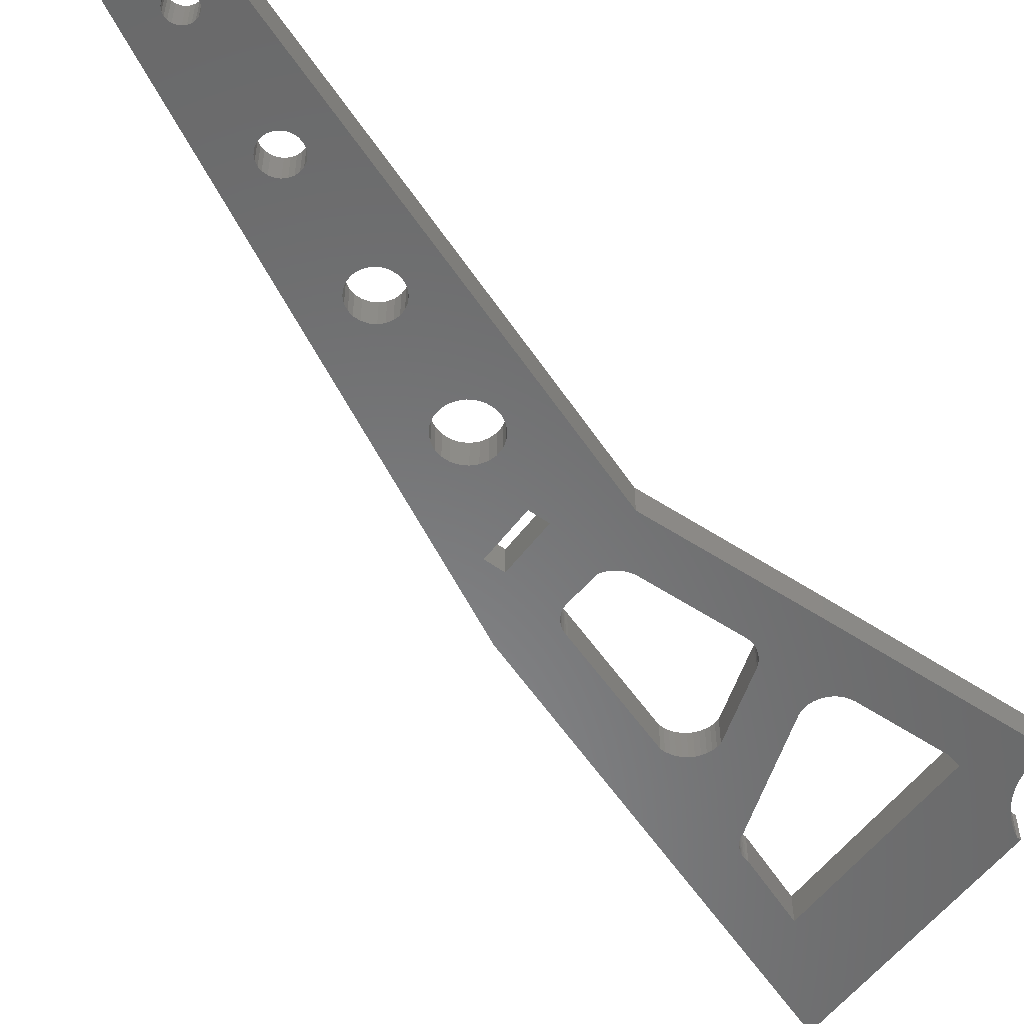
<metadata>
{"format":"stl","ext":"stl","renderer":"f3d","projection":"perspective","resolution":1024,"background":"white","views":[{"elev":-55.5,"azim":53.5,"up":"+Z"}]}
</metadata>
<code>
# stl→obj: 448 verts, 920 faces
v 26.43 4.462 0
v 26.4 -0.9674 0
v 26.17 4.519 0
v 31.9 -0.9674 0
v 26.7 4.433 0
v 30.35 4.622 0
v 30.6 4.764 0
v 30.84 4.93 0
v 31.06 5.119 0
v 31.27 5.329 0
v 31.45 5.558 0
v 31.6 5.803 0
v 31.74 6.062 0
v 31.84 6.334 0
v 31.92 6.614 0
v 31.9 -2.967 0
v 17.08 29.22 0
v 20.05 19.62 0
v 20 19.13 0
v 20.19 20.09 0
v 20.39 20.53 0
v 20.67 20.93 0
v 21 21.29 0
v 21.39 21.58 0
v 21.82 21.82 0
v 28.91 25.14 1.252e-30
v 22.28 21.98 0
v 22.76 22.06 0
v 23.24 22.07 0
v 30.37 19.74 0
v 29.34 25.05 -4.245e-16
v 29.77 25.03 -7.859e-16
v 30.2 25.07 -1.076e-15
v 30.62 25.18 -1.288e-15
v 30.63 19.65 0
v 31.01 25.34 -1.417e-15
v 30.88 19.54 0
v 31.12 19.4 0
v 31.38 25.57 -1.461e-15
v 31.34 19.23 0
v 31.55 19.05 0
v 31.71 25.85 -1.417e-15
v 31.73 18.84 0
v 31.99 26.17 -1.288e-15
v 31.89 18.62 0
v 32.03 18.38 0
v 32.23 26.54 -1.076e-15
v 32.14 18.12 0
v 32.22 17.86 0
v 32.28 17.59 0
v 32.4 26.93 -7.859e-16
v 32.31 17.32 0
v 32 7.191 0
v 31.99 7.483 0
v 32.13 -9.356 0
v 32.51 -8.719 0
v 32.51 27.35 -4.245e-16
v 33.03 -8.2 0
v 32.56 27.78 -3.444e-30
v 32.82 36.89 0
v 31.97 6.901 0
v 31.93 -10.8 0
v 31.94 -10.07 0
v 29.73 47.29 0
v 5.089 43.37 0
v 3.621 47.29 0
v 12.39 38.37 0
v 29.73 46.86 0
v 32.52 38.37 0
v 30.03 46.33 0
v 30.37 45.81 0
v 30.76 45.33 0
v 31.18 44.88 0
v 31.64 44.47 0
v 32.13 44.1 0
v 32.65 43.77 0
v 32.55 38.21 0
v 32.69 37.55 0
v 33.2 43.49 0
v 33.68 -7.834 0
v 33.76 43.25 0
v 34.39 -7.648 0
v 34.35 43.05 0
v 34.95 42.91 0
v 35.13 -7.653 0
v 35.56 42.82 0
v 35.84 -7.85 0
v 36.01 42.72 0
v 36.48 -8.224 0
v 36.46 42.63 0
v 36.56 3.396 0
v 36.92 42.55 0
v 37.18 20.9 0
v 37.38 42.48 0
v 37.84 42.43 0
v 37 -8.751 0
v 37.37 -9.394 0
v 56.86 -50.8 0
v 37.55 -10.11 0
v 42.27 -21.46 0
v 41.97 -20.94 0
v 41.54 -20.51 0
v 41.02 -20.2 0
v 40.44 -20.04 0
v 39.83 -20.04 0
v 39.24 -20.19 0
v 38.72 -20.49 0
v 38.29 -20.91 0
v 37.98 -21.43 0
v 37.82 -22.02 0
v 37.82 -22.68 0
v 37.82 -22.62 0
v 42.42 -22.05 0
v 46.98 -33.08 0
v 46.73 -32.68 0
v 46.38 -32.35 0
v 45.96 -32.13 0
v 45.5 -32.02 0
v 45.02 -32.03 0
v 44.57 -32.17 0
v 44.16 -32.42 0
v 43.84 -32.77 0
v 43.61 -33.19 0
v 43.5 -33.65 0
v 47.12 -33.54 0
v 47.13 -34.01 0
v 51.48 -44.32 0
v 51.23 -44.08 0
v 50.92 -43.92 0
v 50.58 -43.84 0
v 50.23 -43.85 0
v 49.9 -43.95 0
v 49.61 -44.14 0
v 49.37 -44.39 0
v 49.2 -44.7 0
v 49.12 -45.04 0
v 51.66 -44.62 0
v 51.77 -44.95 0
v 51.78 -45.3 0
v 52.07 -53.68 0
v 52.81 -53.67 0
v 53.55 -53.56 0
v 54.25 -53.33 0
v 54.92 -52.99 0
v 55.52 -52.56 0
v 56.05 -52.05 0
v 56.5 -51.45 0
v 20.45 2.344 0
v 15.16 31.11 0
v 15.13 31.37 0
v 15.23 30.86 0
v 15.32 30.61 0
v 15.43 30.38 0
v 15.57 30.16 0
v 15.74 29.96 0
v 15.92 29.78 0
v 16.13 29.62 0
v 16.35 29.48 0
v 16.58 29.37 0
v 16.83 29.28 0
v 20.02 18.65 0
v 24.4 6.363 0
v 26.4 -2.967 0
v 49.34 -52.62 0
v 24.47 6.105 0
v 24.58 5.858 0
v 24.7 5.622 0
v 24.86 5.401 0
v 25.03 5.198 0
v 25.23 5.015 0
v 25.44 4.854 0
v 25.67 4.716 0
v 25.91 4.605 0
v 32.12 -11.52 0
v 32.48 -12.17 0
v 32.86 -12.55 0
v 33 -12.69 0
v 33.64 -13.07 0
v 37.97 -23.21 0
v 34.35 -13.26 0
v 35.09 -13.27 0
v 35.81 -13.08 0
v 36.45 -12.72 0
v 36.98 -12.2 0
v 37.35 -11.56 0
v 37.55 -10.85 0
v 38.27 -23.74 0
v 38.54 -24.01 0
v 38.69 -24.17 0
v 39.21 -24.47 0
v 39.8 -24.63 0
v 40.4 -24.64 0
v 43.52 -34.16 0
v 40.99 -24.49 0
v 41.52 -24.19 0
v 41.95 -23.76 0
v 42.25 -23.24 0
v 42.41 -22.66 0
v 43.52 -34.13 0
v 43.66 -34.58 0
v 43.91 -34.99 0
v 44.01 -35.08 0
v 44.26 -35.31 0
v 44.68 -35.54 0
v 45.14 -35.65 0
v 45.62 -35.63 0
v 46.07 -35.49 0
v 46.48 -35.24 0
v 46.8 -34.89 0
v 47.03 -34.48 0
v 49.14 -45.38 0
v 49.24 -45.72 0
v 49.42 -46.01 0
v 49.96 -53.04 0
v 49.67 -46.25 0
v 49.98 -46.42 0
v 50.63 -53.36 0
v 50.32 -46.49 0
v 50.67 -46.48 0
v 51.34 -53.58 0
v 51 -46.38 0
v 51.3 -46.2 0
v 51.53 -45.94 0
v 51.7 -45.64 0
v 31.93 -10.8 3
v 31.97 6.901 3
v 31.92 6.614 3
v 31.94 -10.07 3
v 32.13 -9.356 3
v 32 7.191 3
v 32.31 17.32 3
v 31.99 7.483 3
v 32.51 -8.719 3
v 32.4 26.93 3
v 32.51 27.35 3
v 33.03 -8.2 3
v 32.56 27.78 3
v 32.82 36.89 3
v 20.45 2.344 3
v 12.39 38.37 3
v 5.089 43.37 3
v 15.16 31.11 3
v 15.13 31.37 3
v 15.23 30.86 3
v 15.32 30.61 3
v 15.43 30.38 3
v 15.57 30.16 3
v 15.74 29.96 3
v 15.92 29.78 3
v 16.13 29.62 3
v 16.35 29.48 3
v 16.58 29.37 3
v 16.83 29.28 3
v 17.08 29.22 3
v 20 19.13 3
v 20.02 18.65 3
v 24.4 6.363 3
v 26.4 -2.967 3
v 49.34 -52.62 3
v 24.47 6.105 3
v 24.58 5.858 3
v 24.7 5.622 3
v 24.86 5.401 3
v 25.03 5.198 3
v 25.23 5.015 3
v 25.44 4.854 3
v 25.67 4.716 3
v 25.91 4.605 3
v 26.17 4.519 3
v 32.12 -11.52 3
v 31.9 -2.967 3
v 31.9 -0.9674 3
v 32.48 -12.17 3
v 32.86 -12.55 3
v 33 -12.69 3
v 33.64 -13.07 3
v 37.97 -23.21 3
v 34.35 -13.26 3
v 37.82 -22.68 3
v 35.09 -13.27 3
v 35.81 -13.08 3
v 36.45 -12.72 3
v 36.98 -12.2 3
v 37.35 -11.56 3
v 37.55 -10.85 3
v 37.55 -10.11 3
v 38.27 -23.74 3
v 38.54 -24.01 3
v 38.69 -24.17 3
v 39.21 -24.47 3
v 39.8 -24.63 3
v 40.4 -24.64 3
v 43.52 -34.16 3
v 40.99 -24.49 3
v 41.52 -24.19 3
v 41.95 -23.76 3
v 42.25 -23.24 3
v 42.41 -22.66 3
v 42.42 -22.05 3
v 43.52 -34.13 3
v 43.5 -33.65 3
v 43.66 -34.58 3
v 43.91 -34.99 3
v 44.01 -35.08 3
v 44.26 -35.31 3
v 44.68 -35.54 3
v 45.14 -35.65 3
v 45.62 -35.63 3
v 46.07 -35.49 3
v 46.48 -35.24 3
v 46.8 -34.89 3
v 47.03 -34.48 3
v 47.13 -34.01 3
v 49.12 -45.04 3
v 49.14 -45.38 3
v 49.24 -45.72 3
v 49.42 -46.01 3
v 49.96 -53.04 3
v 49.67 -46.25 3
v 49.98 -46.42 3
v 50.63 -53.36 3
v 50.32 -46.49 3
v 50.67 -46.48 3
v 51.34 -53.58 3
v 51 -46.38 3
v 51.3 -46.2 3
v 51.53 -45.94 3
v 52.07 -53.68 3
v 51.7 -45.64 3
v 51.78 -45.3 3
v 37 -8.751 3
v 36.56 3.396 3
v 36.48 -8.224 3
v 37.37 -9.394 3
v 56.86 -50.8 3
v 42.27 -21.46 3
v 41.97 -20.94 3
v 41.54 -20.51 3
v 41.02 -20.2 3
v 40.44 -20.04 3
v 39.83 -20.04 3
v 39.24 -20.19 3
v 38.72 -20.49 3
v 38.29 -20.91 3
v 37.98 -21.43 3
v 37.82 -22.02 3
v 37.82 -22.62 3
v 46.98 -33.08 3
v 46.73 -32.68 3
v 46.38 -32.35 3
v 45.96 -32.13 3
v 45.5 -32.02 3
v 45.02 -32.03 3
v 44.57 -32.17 3
v 44.16 -32.42 3
v 43.84 -32.77 3
v 43.61 -33.19 3
v 47.12 -33.54 3
v 51.48 -44.32 3
v 51.23 -44.08 3
v 50.92 -43.92 3
v 50.58 -43.84 3
v 50.23 -43.85 3
v 49.9 -43.95 3
v 49.61 -44.14 3
v 49.37 -44.39 3
v 49.2 -44.7 3
v 51.66 -44.62 3
v 51.77 -44.95 3
v 52.81 -53.67 3
v 53.55 -53.56 3
v 54.25 -53.33 3
v 54.92 -52.99 3
v 55.52 -52.56 3
v 56.05 -52.05 3
v 56.5 -51.45 3
v 32.52 38.37 3
v 29.73 46.86 3
v 30.03 46.33 3
v 30.37 45.81 3
v 30.76 45.33 3
v 31.18 44.88 3
v 31.64 44.47 3
v 32.13 44.1 3
v 32.65 43.77 3
v 32.55 38.21 3
v 32.69 37.55 3
v 33.2 43.49 3
v 33.68 -7.834 3
v 33.76 43.25 3
v 34.39 -7.648 3
v 34.35 43.05 3
v 34.95 42.91 3
v 35.13 -7.653 3
v 35.56 42.82 3
v 35.84 -7.85 3
v 36.01 42.72 3
v 36.46 42.63 3
v 36.92 42.55 3
v 37.18 20.9 3
v 37.38 42.48 3
v 37.84 42.43 3
v 21.82 21.82 3
v 28.91 25.14 3
v 21.39 21.58 3
v 21 21.29 3
v 20.67 20.93 3
v 20.39 20.53 3
v 20.19 20.09 3
v 20.05 19.62 3
v 22.28 21.98 3
v 22.76 22.06 3
v 23.24 22.07 3
v 30.37 19.74 3
v 29.34 25.05 3
v 29.77 25.03 3
v 30.2 25.07 3
v 30.62 25.18 3
v 30.63 19.65 3
v 31.01 25.34 3
v 30.88 19.54 3
v 31.12 19.4 3
v 31.38 25.57 3
v 31.34 19.23 3
v 31.55 19.05 3
v 31.71 25.85 3
v 31.73 18.84 3
v 31.99 26.17 3
v 31.89 18.62 3
v 32.03 18.38 3
v 32.23 26.54 3
v 32.14 18.12 3
v 32.22 17.86 3
v 32.28 17.59 3
v 26.4 -0.9674 3
v 26.43 4.462 3
v 26.7 4.433 3
v 30.35 4.622 3
v 30.6 4.764 3
v 30.84 4.93 3
v 31.06 5.119 3
v 31.27 5.329 3
v 31.45 5.558 3
v 31.6 5.803 3
v 31.74 6.062 3
v 31.84 6.334 3
v 29.73 47.29 3
v 3.621 47.29 3
f 1 2 3
f 2 1 4
f 4 1 5
f 4 5 6
f 4 6 7
f 4 7 8
f 4 8 9
f 4 9 10
f 4 10 11
f 4 11 12
f 4 12 13
f 4 13 14
f 4 14 15
f 4 15 16
f 17 18 19
f 18 17 20
f 20 17 21
f 21 17 22
f 22 17 23
f 23 17 24
f 24 17 25
f 25 17 26
f 25 26 27
f 27 26 28
f 28 26 29
f 29 26 30
f 30 26 31
f 30 31 32
f 30 32 33
f 30 33 34
f 30 34 35
f 35 34 36
f 35 36 37
f 37 36 38
f 38 36 39
f 38 39 40
f 40 39 41
f 41 39 42
f 41 42 43
f 43 42 44
f 43 44 45
f 45 44 46
f 46 44 47
f 46 47 48
f 48 47 49
f 49 47 50
f 50 47 51
f 50 51 52
f 52 53 54
f 53 52 55
f 55 52 56
f 56 52 51
f 56 51 57
f 56 57 58
f 58 57 59
f 58 59 60
f 61 62 15
f 62 61 63
f 63 61 55
f 55 61 53
f 64 65 66
f 65 64 67
f 67 64 68
f 67 68 69
f 69 68 70
f 69 70 71
f 69 71 72
f 69 72 73
f 69 73 74
f 69 74 75
f 69 75 76
f 69 76 77
f 77 76 78
f 78 76 79
f 78 79 60
f 60 79 58
f 58 79 80
f 80 79 81
f 80 81 82
f 82 81 83
f 82 83 84
f 82 84 85
f 85 84 86
f 85 86 87
f 87 86 88
f 87 88 89
f 89 88 90
f 89 90 91
f 91 90 92
f 91 92 93
f 93 92 94
f 93 94 95
f 91 96 89
f 96 91 97
f 97 91 98
f 97 98 99
f 99 98 100
f 99 100 101
f 99 101 102
f 99 102 103
f 99 103 104
f 99 104 105
f 99 105 106
f 99 106 107
f 99 107 108
f 99 108 109
f 99 109 110
f 99 110 111
f 111 110 112
f 100 98 113
f 113 98 114
f 113 114 115
f 113 115 116
f 113 116 117
f 113 117 118
f 113 118 119
f 113 119 120
f 113 120 121
f 113 121 122
f 113 122 123
f 113 123 124
f 114 98 125
f 125 98 126
f 126 98 127
f 126 127 128
f 126 128 129
f 126 129 130
f 126 130 131
f 126 131 132
f 126 132 133
f 126 133 134
f 126 134 135
f 126 135 136
f 127 98 137
f 137 98 138
f 138 98 139
f 139 98 140
f 140 98 141
f 141 98 142
f 142 98 143
f 143 98 144
f 144 98 145
f 145 98 146
f 146 98 147
f 67 148 65
f 148 67 149
f 149 67 150
f 148 149 151
f 148 151 152
f 148 152 153
f 148 153 154
f 148 154 155
f 148 155 156
f 148 156 157
f 148 157 158
f 148 158 159
f 148 159 160
f 148 160 17
f 148 17 19
f 148 19 161
f 148 161 162
f 148 162 163
f 148 163 164
f 163 162 165
f 163 165 166
f 163 166 167
f 163 167 168
f 163 168 169
f 163 169 170
f 163 170 171
f 163 171 172
f 163 172 173
f 163 173 3
f 163 3 2
f 164 163 174
f 174 163 62
f 62 163 16
f 62 16 15
f 164 174 175
f 164 175 176
f 164 176 177
f 164 177 178
f 164 178 179
f 179 178 180
f 179 180 111
f 111 180 181
f 111 181 182
f 111 182 183
f 111 183 184
f 111 184 185
f 111 185 186
f 111 186 99
f 164 179 187
f 164 187 188
f 164 188 189
f 164 189 190
f 164 190 191
f 164 191 192
f 164 192 193
f 193 192 194
f 193 194 195
f 193 195 196
f 193 196 197
f 193 197 198
f 193 198 113
f 193 113 199
f 199 113 124
f 164 193 200
f 164 200 201
f 164 201 202
f 164 202 203
f 164 203 204
f 164 204 205
f 164 205 206
f 164 206 207
f 164 207 208
f 164 208 209
f 164 209 210
f 164 210 126
f 164 126 136
f 164 136 211
f 164 211 212
f 164 212 213
f 164 213 214
f 214 213 215
f 214 215 216
f 214 216 217
f 217 216 218
f 217 218 219
f 217 219 220
f 220 219 221
f 220 221 222
f 220 222 223
f 220 223 140
f 140 223 224
f 140 224 139
f 225 226 227
f 226 225 228
f 226 228 229
f 226 229 230
f 230 231 232
f 231 230 229
f 231 229 233
f 231 233 234
f 234 233 235
f 235 233 236
f 235 236 237
f 237 236 238
f 239 240 241
f 240 239 242
f 240 242 243
f 242 239 244
f 244 239 245
f 245 239 246
f 246 239 247
f 247 239 248
f 248 239 249
f 249 239 250
f 250 239 251
f 251 239 252
f 252 239 253
f 253 239 254
f 254 239 255
f 255 239 256
f 256 239 257
f 257 239 258
f 258 239 259
f 257 258 260
f 260 258 261
f 261 258 262
f 262 258 263
f 263 258 264
f 264 258 265
f 265 258 266
f 266 258 267
f 267 258 268
f 268 258 269
f 258 259 270
f 258 270 225
f 258 225 271
f 271 225 272
f 272 225 227
f 270 259 273
f 273 259 274
f 274 259 275
f 275 259 276
f 276 259 277
f 276 277 278
f 278 277 279
f 278 279 280
f 280 279 281
f 281 279 282
f 282 279 283
f 283 279 284
f 284 279 285
f 285 279 286
f 277 259 287
f 287 259 288
f 288 259 289
f 289 259 290
f 290 259 291
f 291 259 292
f 292 259 293
f 292 293 294
f 294 293 295
f 295 293 296
f 296 293 297
f 297 293 298
f 298 293 299
f 299 293 300
f 299 300 301
f 293 259 302
f 302 259 303
f 303 259 304
f 304 259 305
f 305 259 306
f 306 259 307
f 307 259 308
f 308 259 309
f 309 259 310
f 310 259 311
f 311 259 312
f 312 259 313
f 313 259 314
f 314 259 315
f 315 259 316
f 316 259 317
f 317 259 318
f 317 318 319
f 319 318 320
f 320 318 321
f 320 321 322
f 322 321 323
f 323 321 324
f 323 324 325
f 325 324 326
f 326 324 327
f 327 324 328
f 327 328 329
f 329 328 330
f 331 332 333
f 332 331 334
f 332 334 335
f 335 334 286
f 335 286 336
f 336 286 337
f 337 286 338
f 338 286 339
f 339 286 340
f 340 286 341
f 341 286 342
f 342 286 343
f 343 286 344
f 344 286 345
f 345 286 346
f 346 286 279
f 346 279 347
f 335 336 299
f 335 299 348
f 348 299 349
f 349 299 350
f 350 299 351
f 351 299 352
f 352 299 353
f 353 299 354
f 354 299 355
f 355 299 356
f 356 299 357
f 357 299 301
f 335 348 358
f 335 358 313
f 335 313 359
f 359 313 360
f 360 313 361
f 361 313 362
f 362 313 363
f 363 313 364
f 364 313 365
f 365 313 366
f 366 313 367
f 367 313 314
f 335 359 368
f 335 368 369
f 335 369 330
f 335 330 328
f 335 328 370
f 335 370 371
f 335 371 372
f 335 372 373
f 335 373 374
f 335 374 375
f 335 375 376
f 377 378 240
f 378 377 379
f 379 377 380
f 380 377 381
f 381 377 382
f 382 377 383
f 383 377 384
f 384 377 385
f 385 377 386
f 385 386 387
f 385 387 388
f 388 387 238
f 388 238 236
f 388 236 389
f 388 389 390
f 390 389 391
f 390 391 392
f 392 391 393
f 393 391 394
f 393 394 395
f 395 394 396
f 395 396 397
f 397 396 333
f 397 333 398
f 398 333 332
f 398 332 399
f 399 332 400
f 399 400 401
f 401 400 402
f 254 403 404
f 403 254 405
f 405 254 406
f 406 254 407
f 407 254 408
f 408 254 409
f 409 254 410
f 410 254 255
f 404 403 411
f 404 411 412
f 404 412 413
f 404 413 414
f 404 414 415
f 415 414 416
f 416 414 417
f 417 414 418
f 418 414 419
f 418 419 420
f 420 419 421
f 420 421 422
f 420 422 423
f 423 422 424
f 423 424 425
f 423 425 426
f 426 425 427
f 426 427 428
f 428 427 429
f 428 429 430
f 428 430 431
f 431 430 432
f 431 432 433
f 431 433 434
f 431 434 234
f 234 434 231
f 269 435 436
f 435 269 258
f 436 435 272
f 436 272 437
f 437 272 438
f 438 272 439
f 439 272 440
f 440 272 441
f 441 272 442
f 442 272 443
f 443 272 444
f 444 272 445
f 445 272 446
f 446 272 227
f 241 447 448
f 447 241 240
f 447 240 378
f 241 148 239
f 148 241 65
f 448 65 241
f 65 448 66
f 448 64 66
f 64 448 447
f 64 378 68
f 378 64 447
f 68 379 70
f 379 68 378
f 70 380 71
f 380 70 379
f 71 381 72
f 381 71 380
f 72 382 73
f 382 72 381
f 382 74 73
f 74 382 383
f 383 75 74
f 75 383 384
f 384 76 75
f 76 384 385
f 385 79 76
f 79 385 388
f 388 81 79
f 81 388 390
f 390 83 81
f 83 390 392
f 392 84 83
f 84 392 393
f 393 86 84
f 86 393 395
f 395 88 86
f 88 395 397
f 397 90 88
f 90 397 398
f 398 92 90
f 92 398 399
f 399 94 92
f 94 399 401
f 401 95 94
f 95 401 402
f 95 400 93
f 400 95 402
f 93 332 91
f 332 93 400
f 91 335 98
f 335 91 332
f 98 376 147
f 376 98 335
f 147 375 146
f 375 147 376
f 375 145 146
f 145 375 374
f 374 144 145
f 144 374 373
f 373 143 144
f 143 373 372
f 372 142 143
f 142 372 371
f 371 141 142
f 141 371 370
f 370 140 141
f 140 370 328
f 328 220 140
f 220 328 324
f 324 217 220
f 217 324 321
f 321 214 217
f 214 321 318
f 318 164 214
f 164 318 259
f 239 164 259
f 164 239 148
f 377 77 386
f 77 377 69
f 377 67 69
f 67 377 240
f 67 243 150
f 243 67 240
f 150 242 149
f 242 150 243
f 149 244 151
f 244 149 242
f 151 245 152
f 245 151 244
f 152 246 153
f 246 152 245
f 153 247 154
f 247 153 246
f 154 248 155
f 248 154 247
f 248 156 155
f 156 248 249
f 249 157 156
f 157 249 250
f 250 158 157
f 158 250 251
f 251 159 158
f 159 251 252
f 252 160 159
f 160 252 253
f 253 17 160
f 17 253 254
f 254 26 17
f 26 254 404
f 26 415 31
f 415 26 404
f 31 416 32
f 416 31 415
f 32 417 33
f 417 32 416
f 33 418 34
f 418 33 417
f 34 420 36
f 420 34 418
f 36 423 39
f 423 36 420
f 423 42 39
f 42 423 426
f 428 42 426
f 42 428 44
f 431 44 428
f 44 431 47
f 234 47 431
f 47 234 51
f 235 51 234
f 51 235 57
f 237 57 235
f 57 237 59
f 238 59 237
f 59 238 60
f 387 60 238
f 60 387 78
f 386 78 387
f 78 386 77
f 349 116 115
f 116 349 350
f 350 117 116
f 117 350 351
f 351 118 117
f 118 351 352
f 352 119 118
f 119 352 353
f 353 120 119
f 120 353 354
f 354 121 120
f 121 354 355
f 121 356 122
f 356 121 355
f 122 357 123
f 357 122 356
f 123 301 124
f 301 123 357
f 124 300 199
f 300 124 301
f 199 293 193
f 293 199 300
f 193 302 200
f 302 193 293
f 200 303 201
f 303 200 302
f 303 202 201
f 202 303 304
f 304 203 202
f 203 304 305
f 305 204 203
f 204 305 306
f 306 205 204
f 205 306 307
f 307 206 205
f 206 307 308
f 308 207 206
f 207 308 309
f 309 208 207
f 208 309 310
f 311 208 310
f 208 311 209
f 312 209 311
f 209 312 210
f 313 210 312
f 210 313 126
f 358 126 313
f 126 358 125
f 348 125 358
f 125 348 114
f 349 114 348
f 114 349 115
f 422 37 38
f 37 422 421
f 421 35 37
f 35 421 419
f 419 30 35
f 30 419 414
f 414 29 30
f 29 414 413
f 413 28 29
f 28 413 412
f 412 27 28
f 27 412 411
f 411 25 27
f 25 411 403
f 403 24 25
f 24 403 405
f 405 23 24
f 23 405 406
f 23 407 22
f 407 23 406
f 22 408 21
f 408 22 407
f 21 409 20
f 409 21 408
f 20 410 18
f 410 20 409
f 18 255 19
f 255 18 410
f 19 256 161
f 256 19 255
f 162 260 165
f 260 162 257
f 165 261 166
f 261 165 260
f 166 262 167
f 262 166 261
f 167 263 168
f 263 167 262
f 168 264 169
f 264 168 263
f 264 170 169
f 170 264 265
f 265 171 170
f 171 265 266
f 266 172 171
f 172 266 267
f 267 173 172
f 173 267 268
f 268 3 173
f 3 268 269
f 269 1 3
f 1 269 436
f 436 5 1
f 5 436 437
f 437 6 5
f 6 437 438
f 438 7 6
f 7 438 439
f 439 8 7
f 8 439 440
f 440 9 8
f 9 440 441
f 442 9 441
f 9 442 10
f 443 10 442
f 10 443 11
f 444 11 443
f 11 444 12
f 445 12 444
f 12 445 13
f 446 13 445
f 13 446 14
f 227 14 446
f 14 227 15
f 226 15 227
f 15 226 61
f 230 61 226
f 61 230 53
f 232 53 230
f 53 232 54
f 231 54 232
f 54 231 52
f 434 52 231
f 52 434 50
f 433 50 434
f 50 433 49
f 432 49 433
f 49 432 48
f 430 48 432
f 48 430 46
f 429 46 430
f 46 429 45
f 427 45 429
f 45 427 43
f 425 43 427
f 43 425 41
f 425 40 41
f 40 425 424
f 424 38 40
f 38 424 422
f 323 221 219
f 221 323 325
f 325 222 221
f 222 325 326
f 327 222 326
f 222 327 223
f 329 223 327
f 223 329 224
f 330 224 329
f 224 330 139
f 369 139 330
f 139 369 138
f 368 138 369
f 138 368 137
f 359 137 368
f 137 359 127
f 359 128 127
f 128 359 360
f 360 129 128
f 129 360 361
f 361 130 129
f 130 361 362
f 362 131 130
f 131 362 363
f 363 132 131
f 132 363 364
f 364 133 132
f 133 364 365
f 133 366 134
f 366 133 365
f 134 367 135
f 367 134 366
f 135 314 136
f 314 135 367
f 136 315 211
f 315 136 314
f 211 316 212
f 316 211 315
f 212 317 213
f 317 212 316
f 317 215 213
f 215 317 319
f 319 216 215
f 216 319 320
f 320 218 216
f 218 320 322
f 322 219 218
f 219 322 323
f 272 16 271
f 16 272 4
f 272 2 4
f 2 272 435
f 2 258 163
f 258 2 435
f 258 16 163
f 16 258 271
f 295 196 195
f 196 295 296
f 297 196 296
f 196 297 197
f 298 197 297
f 197 298 198
f 299 198 298
f 198 299 113
f 336 113 299
f 113 336 100
f 337 100 336
f 100 337 101
f 338 101 337
f 101 338 102
f 338 103 102
f 103 338 339
f 339 104 103
f 104 339 340
f 340 105 104
f 105 340 341
f 341 106 105
f 106 341 342
f 342 107 106
f 107 342 343
f 343 108 107
f 108 343 344
f 108 345 109
f 345 108 344
f 109 346 110
f 346 109 345
f 110 347 112
f 347 110 346
f 112 279 111
f 279 112 347
f 111 277 179
f 277 111 279
f 179 287 187
f 287 179 277
f 187 288 188
f 288 187 287
f 188 289 189
f 289 188 288
f 289 190 189
f 190 289 290
f 290 191 190
f 191 290 291
f 291 192 191
f 192 291 292
f 292 194 192
f 194 292 294
f 294 195 194
f 195 294 295
f 396 85 87
f 85 396 394
f 394 82 85
f 82 394 391
f 391 80 82
f 80 391 389
f 389 58 80
f 58 389 236
f 236 56 58
f 56 236 233
f 56 229 55
f 229 56 233
f 55 228 63
f 228 55 229
f 63 225 62
f 225 63 228
f 62 270 174
f 270 62 225
f 174 273 175
f 273 174 270
f 175 274 176
f 274 175 273
f 176 275 177
f 275 176 274
f 275 178 177
f 178 275 276
f 276 180 178
f 180 276 278
f 278 181 180
f 181 278 280
f 280 182 181
f 182 280 281
f 281 183 182
f 183 281 282
f 282 184 183
f 184 282 283
f 284 184 283
f 184 284 185
f 285 185 284
f 185 285 186
f 286 186 285
f 186 286 99
f 334 99 286
f 99 334 97
f 331 97 334
f 97 331 96
f 333 96 331
f 96 333 89
f 333 87 89
f 87 333 396
f 161 257 162
f 257 161 256

</code>
